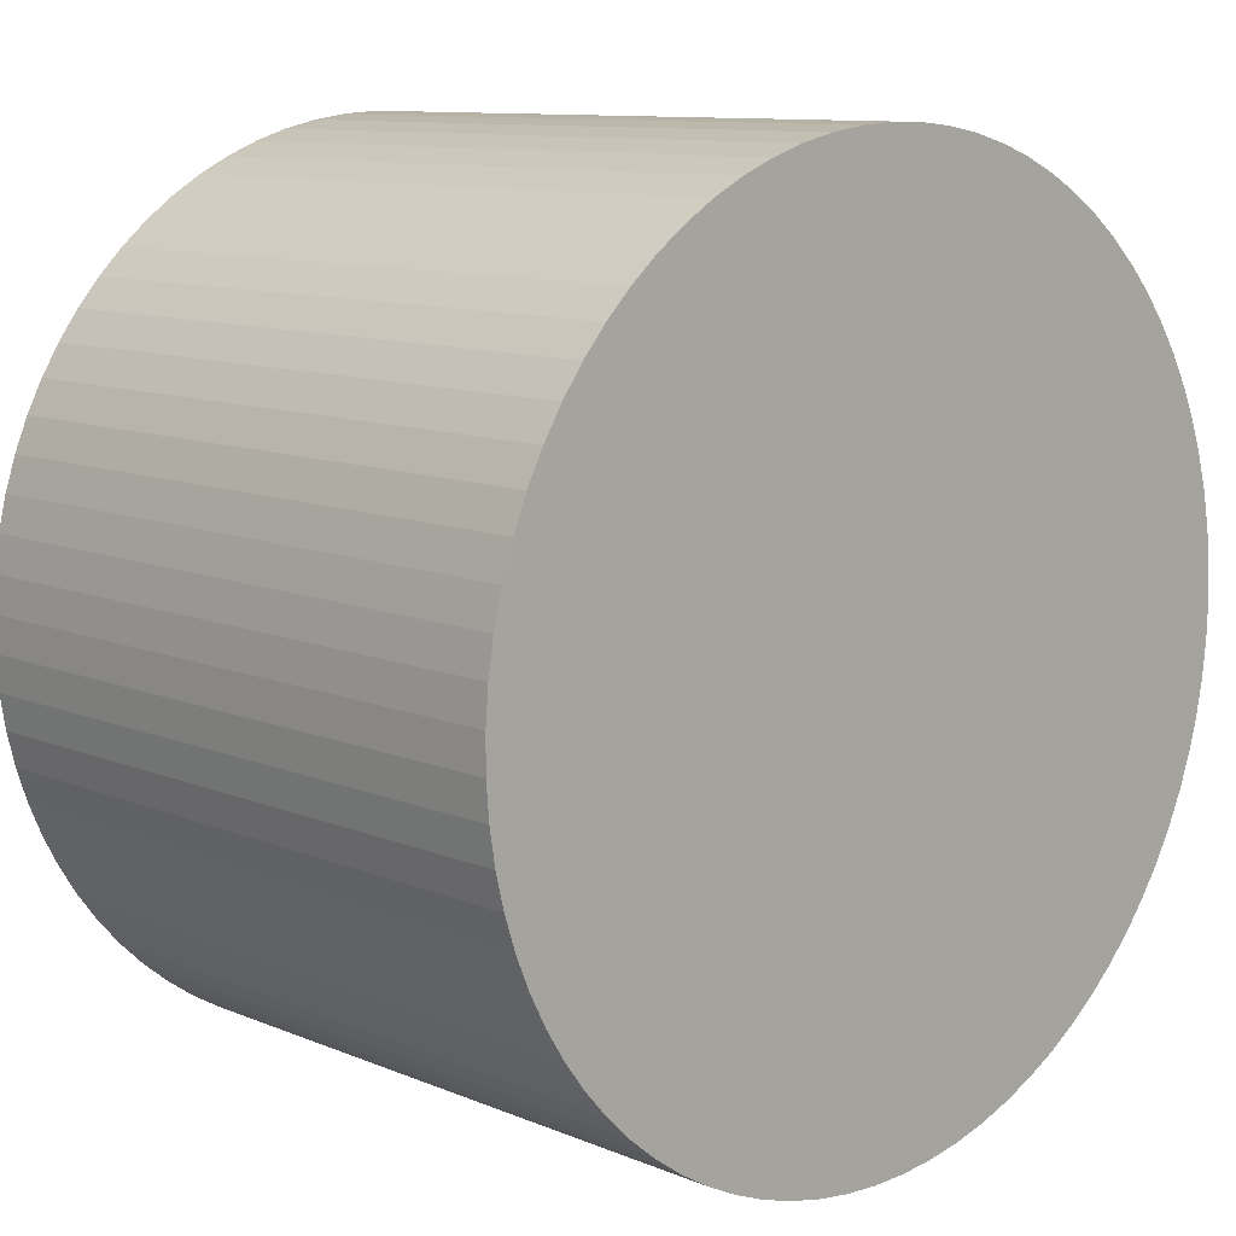
<metadata>
{"format":"obj","ext":"obj","renderer":"f3d","projection":"perspective","resolution":1024,"background":"white","views":[{"elev":10.5,"azim":-44.0,"up":"+Y"}]}
</metadata>
<code>
v -6.947e-17 7.374e-17 0.5876
v -6.947e-17 7.374e-17 -0.5876
v 0.8092 7.374e-17 0.5876
v 0.8066 0.06429 0.5876
v 0.7989 0.1282 0.5876
v 0.7862 0.1912 0.5876
v 0.7686 0.2531 0.5876
v 0.746 0.3134 0.5876
v 0.7188 0.3716 0.5876
v 0.687 0.4276 0.5876
v 0.6508 0.4808 0.5876
v 0.6106 0.531 0.5876
v 0.5664 0.5778 0.5876
v 0.5188 0.621 0.5876
v 0.4678 0.6603 0.5876
v 0.4138 0.6953 0.5876
v 0.3573 0.726 0.5876
v 0.2985 0.7521 0.5876
v 0.2378 0.7734 0.5876
v 0.1756 0.7899 0.5876
v 0.1123 0.8013 0.5876
v 0.04824 0.8077 0.5876
v -0.01609 0.809 0.5876
v -0.08031 0.8052 0.5876
v -0.144 0.7962 0.5876
v -0.2068 0.7823 0.5876
v -0.2683 0.7634 0.5876
v -0.3281 0.7396 0.5876
v -0.3859 0.7112 0.5876
v -0.4412 0.6783 0.5876
v -0.4937 0.6411 0.5876
v -0.543 0.5999 0.5876
v -0.589 0.5548 0.5876
v -0.6312 0.5063 0.5876
v -0.6694 0.4546 0.5876
v -0.7034 0.3999 0.5876
v -0.733 0.3428 0.5876
v -0.7579 0.2835 0.5876
v -0.778 0.2223 0.5876
v -0.7932 0.1598 0.5876
v -0.8034 0.09631 0.5876
v -0.8085 0.03217 0.5876
v -0.8085 -0.03217 0.5876
v -0.8034 -0.09631 0.5876
v -0.7932 -0.1598 0.5876
v -0.778 -0.2223 0.5876
v -0.7579 -0.2835 0.5876
v -0.733 -0.3428 0.5876
v -0.7034 -0.3999 0.5876
v -0.6694 -0.4546 0.5876
v -0.6312 -0.5063 0.5876
v -0.589 -0.5548 0.5876
v -0.543 -0.5999 0.5876
v -0.4937 -0.6411 0.5876
v -0.4412 -0.6783 0.5876
v -0.3859 -0.7112 0.5876
v -0.3281 -0.7396 0.5876
v -0.2683 -0.7634 0.5876
v -0.2068 -0.7823 0.5876
v -0.144 -0.7962 0.5876
v -0.08031 -0.8052 0.5876
v -0.01609 -0.809 0.5876
v 0.04824 -0.8077 0.5876
v 0.1123 -0.8013 0.5876
v 0.1756 -0.7899 0.5876
v 0.2378 -0.7734 0.5876
v 0.2985 -0.7521 0.5876
v 0.3573 -0.726 0.5876
v 0.4138 -0.6953 0.5876
v 0.4678 -0.6603 0.5876
v 0.5188 -0.621 0.5876
v 0.5664 -0.5778 0.5876
v 0.6106 -0.531 0.5876
v 0.6508 -0.4808 0.5876
v 0.687 -0.4276 0.5876
v 0.7188 -0.3716 0.5876
v 0.746 -0.3134 0.5876
v 0.7686 -0.2531 0.5876
v 0.7862 -0.1912 0.5876
v 0.7989 -0.1282 0.5876
v 0.8066 -0.06429 0.5876
v 0.8092 7.374e-17 0.2938
v 0.8066 0.06429 0.2938
v 0.7989 0.1282 0.2938
v 0.7862 0.1912 0.2938
v 0.7686 0.2531 0.2938
v 0.746 0.3134 0.2938
v 0.7188 0.3716 0.2938
v 0.687 0.4276 0.2938
v 0.6508 0.4808 0.2938
v 0.6106 0.531 0.2938
v 0.5664 0.5778 0.2938
v 0.5188 0.621 0.2938
v 0.4678 0.6603 0.2938
v 0.4138 0.6953 0.2938
v 0.3573 0.726 0.2938
v 0.2985 0.7521 0.2938
v 0.2378 0.7734 0.2938
v 0.1756 0.7899 0.2938
v 0.1123 0.8013 0.2938
v 0.04824 0.8077 0.2938
v -0.01609 0.809 0.2938
v -0.08031 0.8052 0.2938
v -0.144 0.7962 0.2938
v -0.2068 0.7823 0.2938
v -0.2683 0.7634 0.2938
v -0.3281 0.7396 0.2938
v -0.3859 0.7112 0.2938
v -0.4412 0.6783 0.2938
v -0.4937 0.6411 0.2938
v -0.543 0.5999 0.2938
v -0.589 0.5548 0.2938
v -0.6312 0.5063 0.2938
v -0.6694 0.4546 0.2938
v -0.7034 0.3999 0.2938
v -0.733 0.3428 0.2938
v -0.7579 0.2835 0.2938
v -0.778 0.2223 0.2938
v -0.7932 0.1598 0.2938
v -0.8034 0.09631 0.2938
v -0.8085 0.03217 0.2938
v -0.8085 -0.03217 0.2938
v -0.8034 -0.09631 0.2938
v -0.7932 -0.1598 0.2938
v -0.778 -0.2223 0.2938
v -0.7579 -0.2835 0.2938
v -0.733 -0.3428 0.2938
v -0.7034 -0.3999 0.2938
v -0.6694 -0.4546 0.2938
v -0.6312 -0.5063 0.2938
v -0.589 -0.5548 0.2938
v -0.543 -0.5999 0.2938
v -0.4937 -0.6411 0.2938
v -0.4412 -0.6783 0.2938
v -0.3859 -0.7112 0.2938
v -0.3281 -0.7396 0.2938
v -0.2683 -0.7634 0.2938
v -0.2068 -0.7823 0.2938
v -0.144 -0.7962 0.2938
v -0.08031 -0.8052 0.2938
v -0.01609 -0.809 0.2938
v 0.04824 -0.8077 0.2938
v 0.1123 -0.8013 0.2938
v 0.1756 -0.7899 0.2938
v 0.2378 -0.7734 0.2938
v 0.2985 -0.7521 0.2938
v 0.3573 -0.726 0.2938
v 0.4138 -0.6953 0.2938
v 0.4678 -0.6603 0.2938
v 0.5188 -0.621 0.2938
v 0.5664 -0.5778 0.2938
v 0.6106 -0.531 0.2938
v 0.6508 -0.4808 0.2938
v 0.687 -0.4276 0.2938
v 0.7188 -0.3716 0.2938
v 0.746 -0.3134 0.2938
v 0.7686 -0.2531 0.2938
v 0.7862 -0.1912 0.2938
v 0.7989 -0.1282 0.2938
v 0.8066 -0.06429 0.2938
v 0.8092 7.374e-17 9.504e-18
v 0.8066 0.06429 9.504e-18
v 0.7989 0.1282 9.504e-18
v 0.7862 0.1912 9.504e-18
v 0.7686 0.2531 9.504e-18
v 0.746 0.3134 9.504e-18
v 0.7188 0.3716 9.504e-18
v 0.687 0.4276 9.504e-18
v 0.6508 0.4808 9.504e-18
v 0.6106 0.531 9.504e-18
v 0.5664 0.5778 9.504e-18
v 0.5188 0.621 9.504e-18
v 0.4678 0.6603 9.504e-18
v 0.4138 0.6953 9.504e-18
v 0.3573 0.726 9.504e-18
v 0.2985 0.7521 9.504e-18
v 0.2378 0.7734 9.504e-18
v 0.1756 0.7899 9.504e-18
v 0.1123 0.8013 9.504e-18
v 0.04824 0.8077 9.504e-18
v -0.01609 0.809 9.504e-18
v -0.08031 0.8052 9.504e-18
v -0.144 0.7962 9.504e-18
v -0.2068 0.7823 9.504e-18
v -0.2683 0.7634 9.504e-18
v -0.3281 0.7396 9.504e-18
v -0.3859 0.7112 9.504e-18
v -0.4412 0.6783 9.504e-18
v -0.4937 0.6411 9.504e-18
v -0.543 0.5999 9.504e-18
v -0.589 0.5548 9.504e-18
v -0.6312 0.5063 9.504e-18
v -0.6694 0.4546 9.504e-18
v -0.7034 0.3999 9.504e-18
v -0.733 0.3428 9.504e-18
v -0.7579 0.2835 9.504e-18
v -0.778 0.2223 9.504e-18
v -0.7932 0.1598 9.504e-18
v -0.8034 0.09631 9.504e-18
v -0.8085 0.03217 9.504e-18
v -0.8085 -0.03217 9.504e-18
v -0.8034 -0.09631 9.504e-18
v -0.7932 -0.1598 9.504e-18
v -0.778 -0.2223 9.504e-18
v -0.7579 -0.2835 9.504e-18
v -0.733 -0.3428 9.504e-18
v -0.7034 -0.3999 9.504e-18
v -0.6694 -0.4546 9.504e-18
v -0.6312 -0.5063 9.504e-18
v -0.589 -0.5548 9.504e-18
v -0.543 -0.5999 9.504e-18
v -0.4937 -0.6411 9.504e-18
v -0.4412 -0.6783 9.504e-18
v -0.3859 -0.7112 9.504e-18
v -0.3281 -0.7396 9.504e-18
v -0.2683 -0.7634 9.504e-18
v -0.2068 -0.7823 9.504e-18
v -0.144 -0.7962 9.504e-18
v -0.08031 -0.8052 9.504e-18
v -0.01609 -0.809 9.504e-18
v 0.04824 -0.8077 9.504e-18
v 0.1123 -0.8013 9.504e-18
v 0.1756 -0.7899 9.504e-18
v 0.2378 -0.7734 9.504e-18
v 0.2985 -0.7521 9.504e-18
v 0.3573 -0.726 9.504e-18
v 0.4138 -0.6953 9.504e-18
v 0.4678 -0.6603 9.504e-18
v 0.5188 -0.621 9.504e-18
v 0.5664 -0.5778 9.504e-18
v 0.6106 -0.531 9.504e-18
v 0.6508 -0.4808 9.504e-18
v 0.687 -0.4276 9.504e-18
v 0.7188 -0.3716 9.504e-18
v 0.746 -0.3134 9.504e-18
v 0.7686 -0.2531 9.504e-18
v 0.7862 -0.1912 9.504e-18
v 0.7989 -0.1282 9.504e-18
v 0.8066 -0.06429 9.504e-18
v 0.8092 7.374e-17 -0.2938
v 0.8066 0.06429 -0.2938
v 0.7989 0.1282 -0.2938
v 0.7862 0.1912 -0.2938
v 0.7686 0.2531 -0.2938
v 0.746 0.3134 -0.2938
v 0.7188 0.3716 -0.2938
v 0.687 0.4276 -0.2938
v 0.6508 0.4808 -0.2938
v 0.6106 0.531 -0.2938
v 0.5664 0.5778 -0.2938
v 0.5188 0.621 -0.2938
v 0.4678 0.6603 -0.2938
v 0.4138 0.6953 -0.2938
v 0.3573 0.726 -0.2938
v 0.2985 0.7521 -0.2938
v 0.2378 0.7734 -0.2938
v 0.1756 0.7899 -0.2938
v 0.1123 0.8013 -0.2938
v 0.04824 0.8077 -0.2938
v -0.01609 0.809 -0.2938
v -0.08031 0.8052 -0.2938
v -0.144 0.7962 -0.2938
v -0.2068 0.7823 -0.2938
v -0.2683 0.7634 -0.2938
v -0.3281 0.7396 -0.2938
v -0.3859 0.7112 -0.2938
v -0.4412 0.6783 -0.2938
v -0.4937 0.6411 -0.2938
v -0.543 0.5999 -0.2938
v -0.589 0.5548 -0.2938
v -0.6312 0.5063 -0.2938
v -0.6694 0.4546 -0.2938
v -0.7034 0.3999 -0.2938
v -0.733 0.3428 -0.2938
v -0.7579 0.2835 -0.2938
v -0.778 0.2223 -0.2938
v -0.7932 0.1598 -0.2938
v -0.8034 0.09631 -0.2938
v -0.8085 0.03217 -0.2938
v -0.8085 -0.03217 -0.2938
v -0.8034 -0.09631 -0.2938
v -0.7932 -0.1598 -0.2938
v -0.778 -0.2223 -0.2938
v -0.7579 -0.2835 -0.2938
v -0.733 -0.3428 -0.2938
v -0.7034 -0.3999 -0.2938
v -0.6694 -0.4546 -0.2938
v -0.6312 -0.5063 -0.2938
v -0.589 -0.5548 -0.2938
v -0.543 -0.5999 -0.2938
v -0.4937 -0.6411 -0.2938
v -0.4412 -0.6783 -0.2938
v -0.3859 -0.7112 -0.2938
v -0.3281 -0.7396 -0.2938
v -0.2683 -0.7634 -0.2938
v -0.2068 -0.7823 -0.2938
v -0.144 -0.7962 -0.2938
v -0.08031 -0.8052 -0.2938
v -0.01609 -0.809 -0.2938
v 0.04824 -0.8077 -0.2938
v 0.1123 -0.8013 -0.2938
v 0.1756 -0.7899 -0.2938
v 0.2378 -0.7734 -0.2938
v 0.2985 -0.7521 -0.2938
v 0.3573 -0.726 -0.2938
v 0.4138 -0.6953 -0.2938
v 0.4678 -0.6603 -0.2938
v 0.5188 -0.621 -0.2938
v 0.5664 -0.5778 -0.2938
v 0.6106 -0.531 -0.2938
v 0.6508 -0.4808 -0.2938
v 0.687 -0.4276 -0.2938
v 0.7188 -0.3716 -0.2938
v 0.746 -0.3134 -0.2938
v 0.7686 -0.2531 -0.2938
v 0.7862 -0.1912 -0.2938
v 0.7989 -0.1282 -0.2938
v 0.8066 -0.06429 -0.2938
v 0.8092 7.374e-17 -0.5876
v 0.8066 0.06429 -0.5876
v 0.7989 0.1282 -0.5876
v 0.7862 0.1912 -0.5876
v 0.7686 0.2531 -0.5876
v 0.746 0.3134 -0.5876
v 0.7188 0.3716 -0.5876
v 0.687 0.4276 -0.5876
v 0.6508 0.4808 -0.5876
v 0.6106 0.531 -0.5876
v 0.5664 0.5778 -0.5876
v 0.5188 0.621 -0.5876
v 0.4678 0.6603 -0.5876
v 0.4138 0.6953 -0.5876
v 0.3573 0.726 -0.5876
v 0.2985 0.7521 -0.5876
v 0.2378 0.7734 -0.5876
v 0.1756 0.7899 -0.5876
v 0.1123 0.8013 -0.5876
v 0.04824 0.8077 -0.5876
v -0.01609 0.809 -0.5876
v -0.08031 0.8052 -0.5876
v -0.144 0.7962 -0.5876
v -0.2068 0.7823 -0.5876
v -0.2683 0.7634 -0.5876
v -0.3281 0.7396 -0.5876
v -0.3859 0.7112 -0.5876
v -0.4412 0.6783 -0.5876
v -0.4937 0.6411 -0.5876
v -0.543 0.5999 -0.5876
v -0.589 0.5548 -0.5876
v -0.6312 0.5063 -0.5876
v -0.6694 0.4546 -0.5876
v -0.7034 0.3999 -0.5876
v -0.733 0.3428 -0.5876
v -0.7579 0.2835 -0.5876
v -0.778 0.2223 -0.5876
v -0.7932 0.1598 -0.5876
v -0.8034 0.09631 -0.5876
v -0.8085 0.03217 -0.5876
v -0.8085 -0.03217 -0.5876
v -0.8034 -0.09631 -0.5876
v -0.7932 -0.1598 -0.5876
v -0.778 -0.2223 -0.5876
v -0.7579 -0.2835 -0.5876
v -0.733 -0.3428 -0.5876
v -0.7034 -0.3999 -0.5876
v -0.6694 -0.4546 -0.5876
v -0.6312 -0.5063 -0.5876
v -0.589 -0.5548 -0.5876
v -0.543 -0.5999 -0.5876
v -0.4937 -0.6411 -0.5876
v -0.4412 -0.6783 -0.5876
v -0.3859 -0.7112 -0.5876
v -0.3281 -0.7396 -0.5876
v -0.2683 -0.7634 -0.5876
v -0.2068 -0.7823 -0.5876
v -0.144 -0.7962 -0.5876
v -0.08031 -0.8052 -0.5876
v -0.01609 -0.809 -0.5876
v 0.04824 -0.8077 -0.5876
v 0.1123 -0.8013 -0.5876
v 0.1756 -0.7899 -0.5876
v 0.2378 -0.7734 -0.5876
v 0.2985 -0.7521 -0.5876
v 0.3573 -0.726 -0.5876
v 0.4138 -0.6953 -0.5876
v 0.4678 -0.6603 -0.5876
v 0.5188 -0.621 -0.5876
v 0.5664 -0.5778 -0.5876
v 0.6106 -0.531 -0.5876
v 0.6508 -0.4808 -0.5876
v 0.687 -0.4276 -0.5876
v 0.7188 -0.3716 -0.5876
v 0.746 -0.3134 -0.5876
v 0.7686 -0.2531 -0.5876
v 0.7862 -0.1912 -0.5876
v 0.7989 -0.1282 -0.5876
v 0.8066 -0.06429 -0.5876
f 1 3 4
f 2 320 319
f 1 4 5
f 2 321 320
f 1 5 6
f 2 322 321
f 1 6 7
f 2 323 322
f 1 7 8
f 2 324 323
f 1 8 9
f 2 325 324
f 1 9 10
f 2 326 325
f 1 10 11
f 2 327 326
f 1 11 12
f 2 328 327
f 1 12 13
f 2 329 328
f 1 13 14
f 2 330 329
f 1 14 15
f 2 331 330
f 1 15 16
f 2 332 331
f 1 16 17
f 2 333 332
f 1 17 18
f 2 334 333
f 1 18 19
f 2 335 334
f 1 19 20
f 2 336 335
f 1 20 21
f 2 337 336
f 1 21 22
f 2 338 337
f 1 22 23
f 2 339 338
f 1 23 24
f 2 340 339
f 1 24 25
f 2 341 340
f 1 25 26
f 2 342 341
f 1 26 27
f 2 343 342
f 1 27 28
f 2 344 343
f 1 28 29
f 2 345 344
f 1 29 30
f 2 346 345
f 1 30 31
f 2 347 346
f 1 31 32
f 2 348 347
f 1 32 33
f 2 349 348
f 1 33 34
f 2 350 349
f 1 34 35
f 2 351 350
f 1 35 36
f 2 352 351
f 1 36 37
f 2 353 352
f 1 37 38
f 2 354 353
f 1 38 39
f 2 355 354
f 1 39 40
f 2 356 355
f 1 40 41
f 2 357 356
f 1 41 42
f 2 358 357
f 1 42 43
f 2 359 358
f 1 43 44
f 2 360 359
f 1 44 45
f 2 361 360
f 1 45 46
f 2 362 361
f 1 46 47
f 2 363 362
f 1 47 48
f 2 364 363
f 1 48 49
f 2 365 364
f 1 49 50
f 2 366 365
f 1 50 51
f 2 367 366
f 1 51 52
f 2 368 367
f 1 52 53
f 2 369 368
f 1 53 54
f 2 370 369
f 1 54 55
f 2 371 370
f 1 55 56
f 2 372 371
f 1 56 57
f 2 373 372
f 1 57 58
f 2 374 373
f 1 58 59
f 2 375 374
f 1 59 60
f 2 376 375
f 1 60 61
f 2 377 376
f 1 61 62
f 2 378 377
f 1 62 63
f 2 379 378
f 1 63 64
f 2 380 379
f 1 64 65
f 2 381 380
f 1 65 66
f 2 382 381
f 1 66 67
f 2 383 382
f 1 67 68
f 2 384 383
f 1 68 69
f 2 385 384
f 1 69 70
f 2 386 385
f 1 70 71
f 2 387 386
f 1 71 72
f 2 388 387
f 1 72 73
f 2 389 388
f 1 73 74
f 2 390 389
f 1 74 75
f 2 391 390
f 1 75 76
f 2 392 391
f 1 76 77
f 2 393 392
f 1 77 78
f 2 394 393
f 1 78 79
f 2 395 394
f 1 79 80
f 2 396 395
f 1 80 81
f 2 397 396
f 1 81 3
f 2 319 397
f 82 4 3
f 82 83 4
f 83 5 4
f 83 84 5
f 84 6 5
f 84 85 6
f 85 7 6
f 85 86 7
f 86 8 7
f 86 87 8
f 87 9 8
f 87 88 9
f 88 10 9
f 88 89 10
f 89 11 10
f 89 90 11
f 90 12 11
f 90 91 12
f 91 13 12
f 91 92 13
f 92 14 13
f 92 93 14
f 93 15 14
f 93 94 15
f 94 16 15
f 94 95 16
f 95 17 16
f 95 96 17
f 96 18 17
f 96 97 18
f 97 19 18
f 97 98 19
f 98 20 19
f 98 99 20
f 99 21 20
f 99 100 21
f 100 22 21
f 100 101 22
f 101 23 22
f 101 102 23
f 102 24 23
f 102 103 24
f 103 25 24
f 103 104 25
f 104 26 25
f 104 105 26
f 105 27 26
f 105 106 27
f 106 28 27
f 106 107 28
f 107 29 28
f 107 108 29
f 108 30 29
f 108 109 30
f 109 31 30
f 109 110 31
f 110 32 31
f 110 111 32
f 111 33 32
f 111 112 33
f 112 34 33
f 112 113 34
f 113 35 34
f 113 114 35
f 114 36 35
f 114 115 36
f 115 37 36
f 115 116 37
f 116 38 37
f 116 117 38
f 117 39 38
f 117 118 39
f 118 40 39
f 118 119 40
f 119 41 40
f 119 120 41
f 120 42 41
f 120 121 42
f 121 43 42
f 121 122 43
f 122 44 43
f 122 123 44
f 123 45 44
f 123 124 45
f 124 46 45
f 124 125 46
f 125 47 46
f 125 126 47
f 126 48 47
f 126 127 48
f 127 49 48
f 127 128 49
f 128 50 49
f 128 129 50
f 129 51 50
f 129 130 51
f 130 52 51
f 130 131 52
f 131 53 52
f 131 132 53
f 132 54 53
f 132 133 54
f 133 55 54
f 133 134 55
f 134 56 55
f 134 135 56
f 135 57 56
f 135 136 57
f 136 58 57
f 136 137 58
f 137 59 58
f 137 138 59
f 138 60 59
f 138 139 60
f 139 61 60
f 139 140 61
f 140 62 61
f 140 141 62
f 141 63 62
f 141 142 63
f 142 64 63
f 142 143 64
f 143 65 64
f 143 144 65
f 144 66 65
f 144 145 66
f 145 67 66
f 145 146 67
f 146 68 67
f 146 147 68
f 147 69 68
f 147 148 69
f 148 70 69
f 148 149 70
f 149 71 70
f 149 150 71
f 150 72 71
f 150 151 72
f 151 73 72
f 151 152 73
f 152 74 73
f 152 153 74
f 153 75 74
f 153 154 75
f 154 76 75
f 154 155 76
f 155 77 76
f 155 156 77
f 156 78 77
f 156 157 78
f 157 79 78
f 157 158 79
f 158 80 79
f 158 159 80
f 159 81 80
f 159 160 81
f 160 3 81
f 160 82 3
f 161 83 82
f 161 162 83
f 162 84 83
f 162 163 84
f 163 85 84
f 163 164 85
f 164 86 85
f 164 165 86
f 165 87 86
f 165 166 87
f 166 88 87
f 166 167 88
f 167 89 88
f 167 168 89
f 168 90 89
f 168 169 90
f 169 91 90
f 169 170 91
f 170 92 91
f 170 171 92
f 171 93 92
f 171 172 93
f 172 94 93
f 172 173 94
f 173 95 94
f 173 174 95
f 174 96 95
f 174 175 96
f 175 97 96
f 175 176 97
f 176 98 97
f 176 177 98
f 177 99 98
f 177 178 99
f 178 100 99
f 178 179 100
f 179 101 100
f 179 180 101
f 180 102 101
f 180 181 102
f 181 103 102
f 181 182 103
f 182 104 103
f 182 183 104
f 183 105 104
f 183 184 105
f 184 106 105
f 184 185 106
f 185 107 106
f 185 186 107
f 186 108 107
f 186 187 108
f 187 109 108
f 187 188 109
f 188 110 109
f 188 189 110
f 189 111 110
f 189 190 111
f 190 112 111
f 190 191 112
f 191 113 112
f 191 192 113
f 192 114 113
f 192 193 114
f 193 115 114
f 193 194 115
f 194 116 115
f 194 195 116
f 195 117 116
f 195 196 117
f 196 118 117
f 196 197 118
f 197 119 118
f 197 198 119
f 198 120 119
f 198 199 120
f 199 121 120
f 199 200 121
f 200 122 121
f 200 201 122
f 201 123 122
f 201 202 123
f 202 124 123
f 202 203 124
f 203 125 124
f 203 204 125
f 204 126 125
f 204 205 126
f 205 127 126
f 205 206 127
f 206 128 127
f 206 207 128
f 207 129 128
f 207 208 129
f 208 130 129
f 208 209 130
f 209 131 130
f 209 210 131
f 210 132 131
f 210 211 132
f 211 133 132
f 211 212 133
f 212 134 133
f 212 213 134
f 213 135 134
f 213 214 135
f 214 136 135
f 214 215 136
f 215 137 136
f 215 216 137
f 216 138 137
f 216 217 138
f 217 139 138
f 217 218 139
f 218 140 139
f 218 219 140
f 219 141 140
f 219 220 141
f 220 142 141
f 220 221 142
f 221 143 142
f 221 222 143
f 222 144 143
f 222 223 144
f 223 145 144
f 223 224 145
f 224 146 145
f 224 225 146
f 225 147 146
f 225 226 147
f 226 148 147
f 226 227 148
f 227 149 148
f 227 228 149
f 228 150 149
f 228 229 150
f 229 151 150
f 229 230 151
f 230 152 151
f 230 231 152
f 231 153 152
f 231 232 153
f 232 154 153
f 232 233 154
f 233 155 154
f 233 234 155
f 234 156 155
f 234 235 156
f 235 157 156
f 235 236 157
f 236 158 157
f 236 237 158
f 237 159 158
f 237 238 159
f 238 160 159
f 238 239 160
f 239 82 160
f 239 161 82
f 240 162 161
f 240 241 162
f 241 163 162
f 241 242 163
f 242 164 163
f 242 243 164
f 243 165 164
f 243 244 165
f 244 166 165
f 244 245 166
f 245 167 166
f 245 246 167
f 246 168 167
f 246 247 168
f 247 169 168
f 247 248 169
f 248 170 169
f 248 249 170
f 249 171 170
f 249 250 171
f 250 172 171
f 250 251 172
f 251 173 172
f 251 252 173
f 252 174 173
f 252 253 174
f 253 175 174
f 253 254 175
f 254 176 175
f 254 255 176
f 255 177 176
f 255 256 177
f 256 178 177
f 256 257 178
f 257 179 178
f 257 258 179
f 258 180 179
f 258 259 180
f 259 181 180
f 259 260 181
f 260 182 181
f 260 261 182
f 261 183 182
f 261 262 183
f 262 184 183
f 262 263 184
f 263 185 184
f 263 264 185
f 264 186 185
f 264 265 186
f 265 187 186
f 265 266 187
f 266 188 187
f 266 267 188
f 267 189 188
f 267 268 189
f 268 190 189
f 268 269 190
f 269 191 190
f 269 270 191
f 270 192 191
f 270 271 192
f 271 193 192
f 271 272 193
f 272 194 193
f 272 273 194
f 273 195 194
f 273 274 195
f 274 196 195
f 274 275 196
f 275 197 196
f 275 276 197
f 276 198 197
f 276 277 198
f 277 199 198
f 277 278 199
f 278 200 199
f 278 279 200
f 279 201 200
f 279 280 201
f 280 202 201
f 280 281 202
f 281 203 202
f 281 282 203
f 282 204 203
f 282 283 204
f 283 205 204
f 283 284 205
f 284 206 205
f 284 285 206
f 285 207 206
f 285 286 207
f 286 208 207
f 286 287 208
f 287 209 208
f 287 288 209
f 288 210 209
f 288 289 210
f 289 211 210
f 289 290 211
f 290 212 211
f 290 291 212
f 291 213 212
f 291 292 213
f 292 214 213
f 292 293 214
f 293 215 214
f 293 294 215
f 294 216 215
f 294 295 216
f 295 217 216
f 295 296 217
f 296 218 217
f 296 297 218
f 297 219 218
f 297 298 219
f 298 220 219
f 298 299 220
f 299 221 220
f 299 300 221
f 300 222 221
f 300 301 222
f 301 223 222
f 301 302 223
f 302 224 223
f 302 303 224
f 303 225 224
f 303 304 225
f 304 226 225
f 304 305 226
f 305 227 226
f 305 306 227
f 306 228 227
f 306 307 228
f 307 229 228
f 307 308 229
f 308 230 229
f 308 309 230
f 309 231 230
f 309 310 231
f 310 232 231
f 310 311 232
f 311 233 232
f 311 312 233
f 312 234 233
f 312 313 234
f 313 235 234
f 313 314 235
f 314 236 235
f 314 315 236
f 315 237 236
f 315 316 237
f 316 238 237
f 316 317 238
f 317 239 238
f 317 318 239
f 318 161 239
f 318 240 161
f 319 241 240
f 319 320 241
f 320 242 241
f 320 321 242
f 321 243 242
f 321 322 243
f 322 244 243
f 322 323 244
f 323 245 244
f 323 324 245
f 324 246 245
f 324 325 246
f 325 247 246
f 325 326 247
f 326 248 247
f 326 327 248
f 327 249 248
f 327 328 249
f 328 250 249
f 328 329 250
f 329 251 250
f 329 330 251
f 330 252 251
f 330 331 252
f 331 253 252
f 331 332 253
f 332 254 253
f 332 333 254
f 333 255 254
f 333 334 255
f 334 256 255
f 334 335 256
f 335 257 256
f 335 336 257
f 336 258 257
f 336 337 258
f 337 259 258
f 337 338 259
f 338 260 259
f 338 339 260
f 339 261 260
f 339 340 261
f 340 262 261
f 340 341 262
f 341 263 262
f 341 342 263
f 342 264 263
f 342 343 264
f 343 265 264
f 343 344 265
f 344 266 265
f 344 345 266
f 345 267 266
f 345 346 267
f 346 268 267
f 346 347 268
f 347 269 268
f 347 348 269
f 348 270 269
f 348 349 270
f 349 271 270
f 349 350 271
f 350 272 271
f 350 351 272
f 351 273 272
f 351 352 273
f 352 274 273
f 352 353 274
f 353 275 274
f 353 354 275
f 354 276 275
f 354 355 276
f 355 277 276
f 355 356 277
f 356 278 277
f 356 357 278
f 357 279 278
f 357 358 279
f 358 280 279
f 358 359 280
f 359 281 280
f 359 360 281
f 360 282 281
f 360 361 282
f 361 283 282
f 361 362 283
f 362 284 283
f 362 363 284
f 363 285 284
f 363 364 285
f 364 286 285
f 364 365 286
f 365 287 286
f 365 366 287
f 366 288 287
f 366 367 288
f 367 289 288
f 367 368 289
f 368 290 289
f 368 369 290
f 369 291 290
f 369 370 291
f 370 292 291
f 370 371 292
f 371 293 292
f 371 372 293
f 372 294 293
f 372 373 294
f 373 295 294
f 373 374 295
f 374 296 295
f 374 375 296
f 375 297 296
f 375 376 297
f 376 298 297
f 376 377 298
f 377 299 298
f 377 378 299
f 378 300 299
f 378 379 300
f 379 301 300
f 379 380 301
f 380 302 301
f 380 381 302
f 381 303 302
f 381 382 303
f 382 304 303
f 382 383 304
f 383 305 304
f 383 384 305
f 384 306 305
f 384 385 306
f 385 307 306
f 385 386 307
f 386 308 307
f 386 387 308
f 387 309 308
f 387 388 309
f 388 310 309
f 388 389 310
f 389 311 310
f 389 390 311
f 390 312 311
f 390 391 312
f 391 313 312
f 391 392 313
f 392 314 313
f 392 393 314
f 393 315 314
f 393 394 315
f 394 316 315
f 394 395 316
f 395 317 316
f 395 396 317
f 396 318 317
f 396 397 318
f 397 240 318
f 397 319 240

</code>
